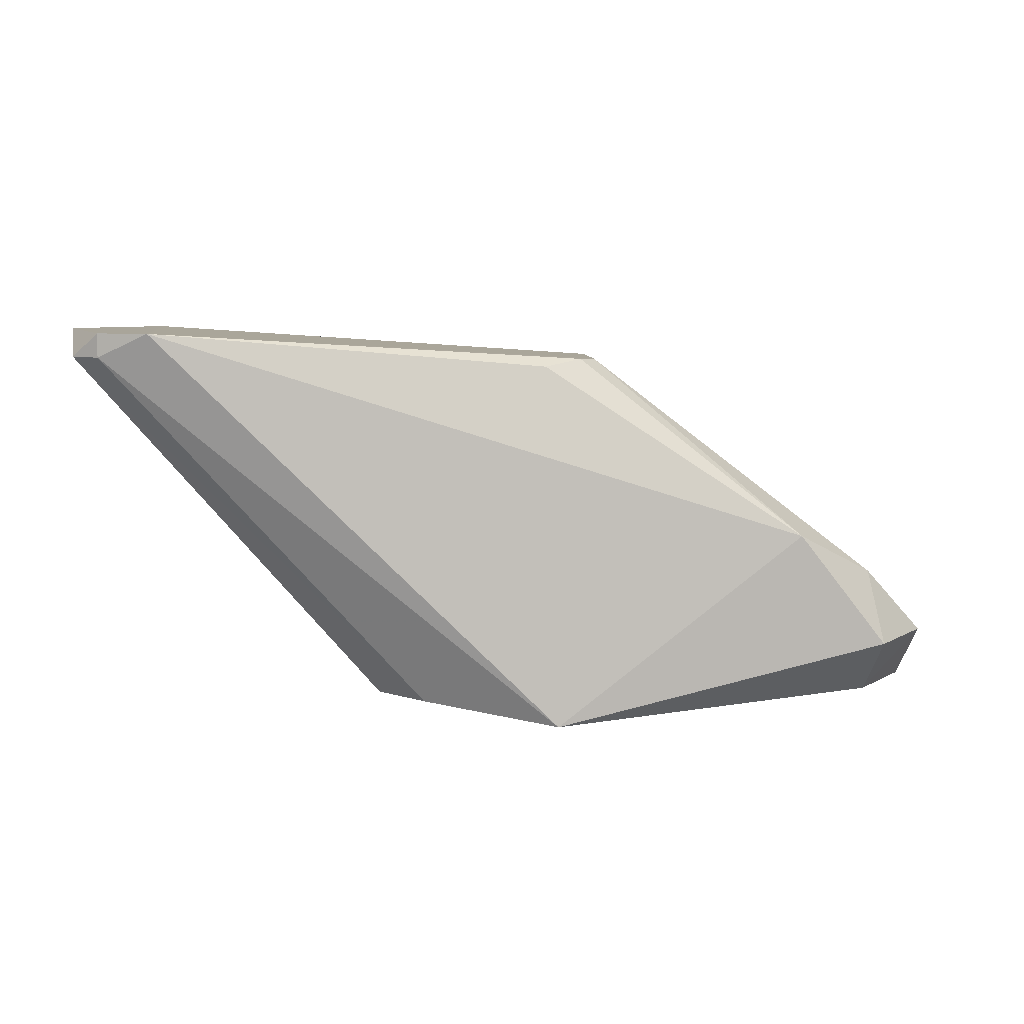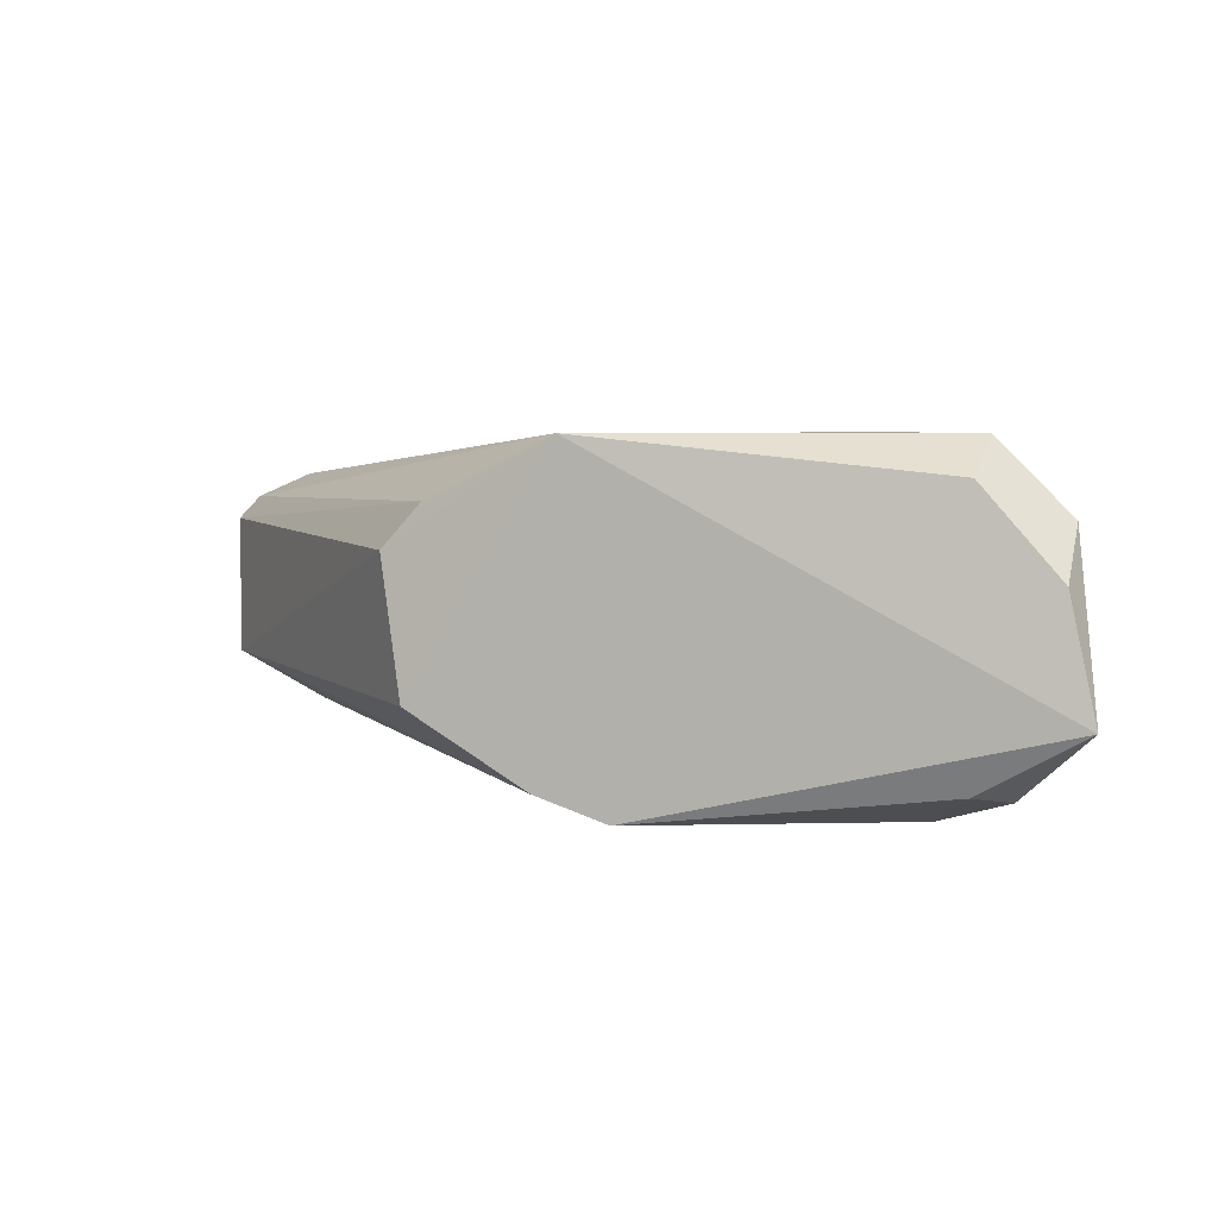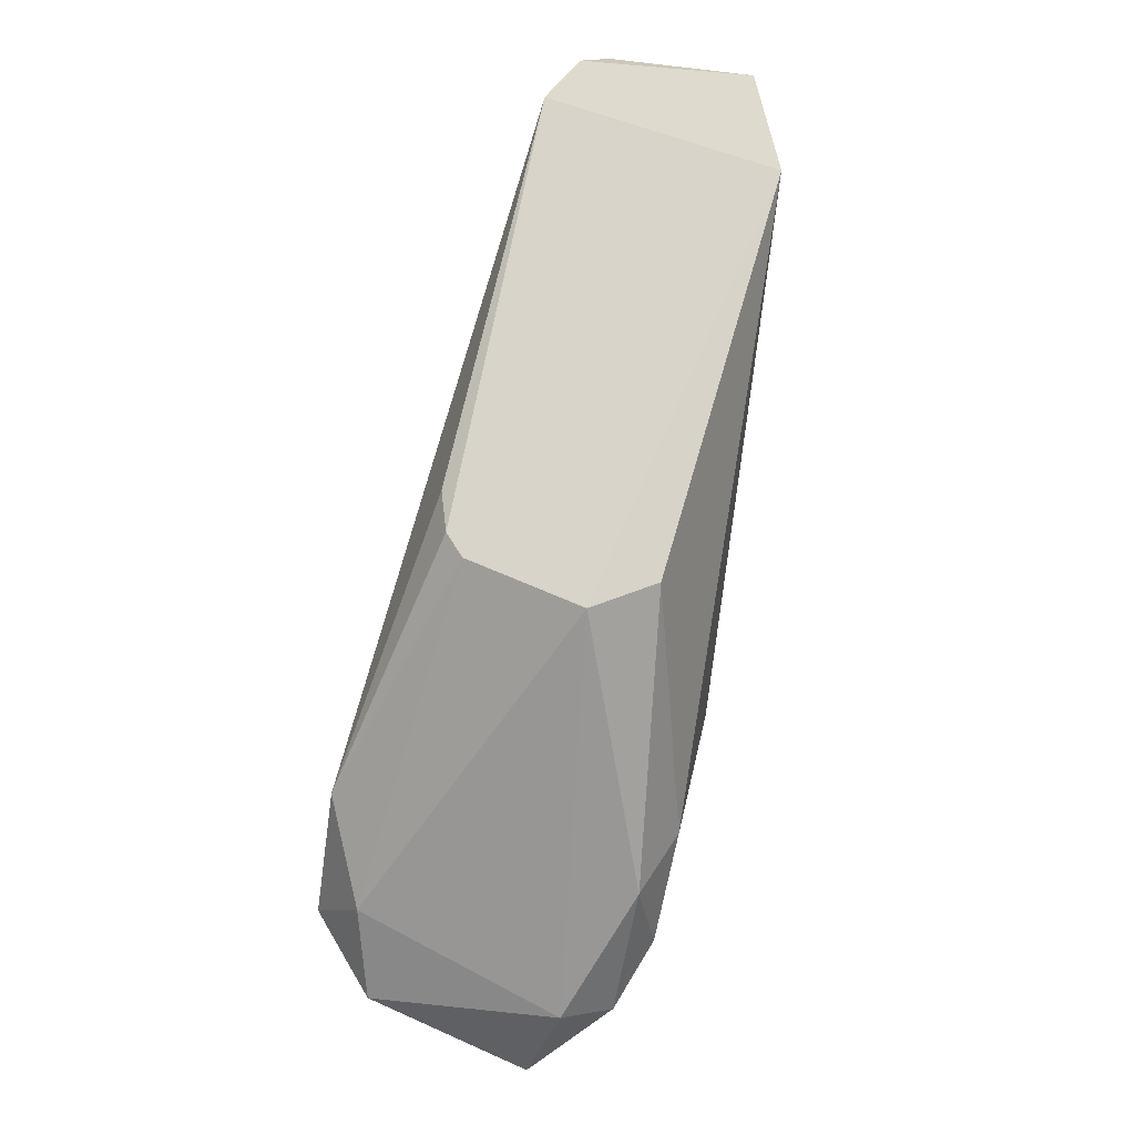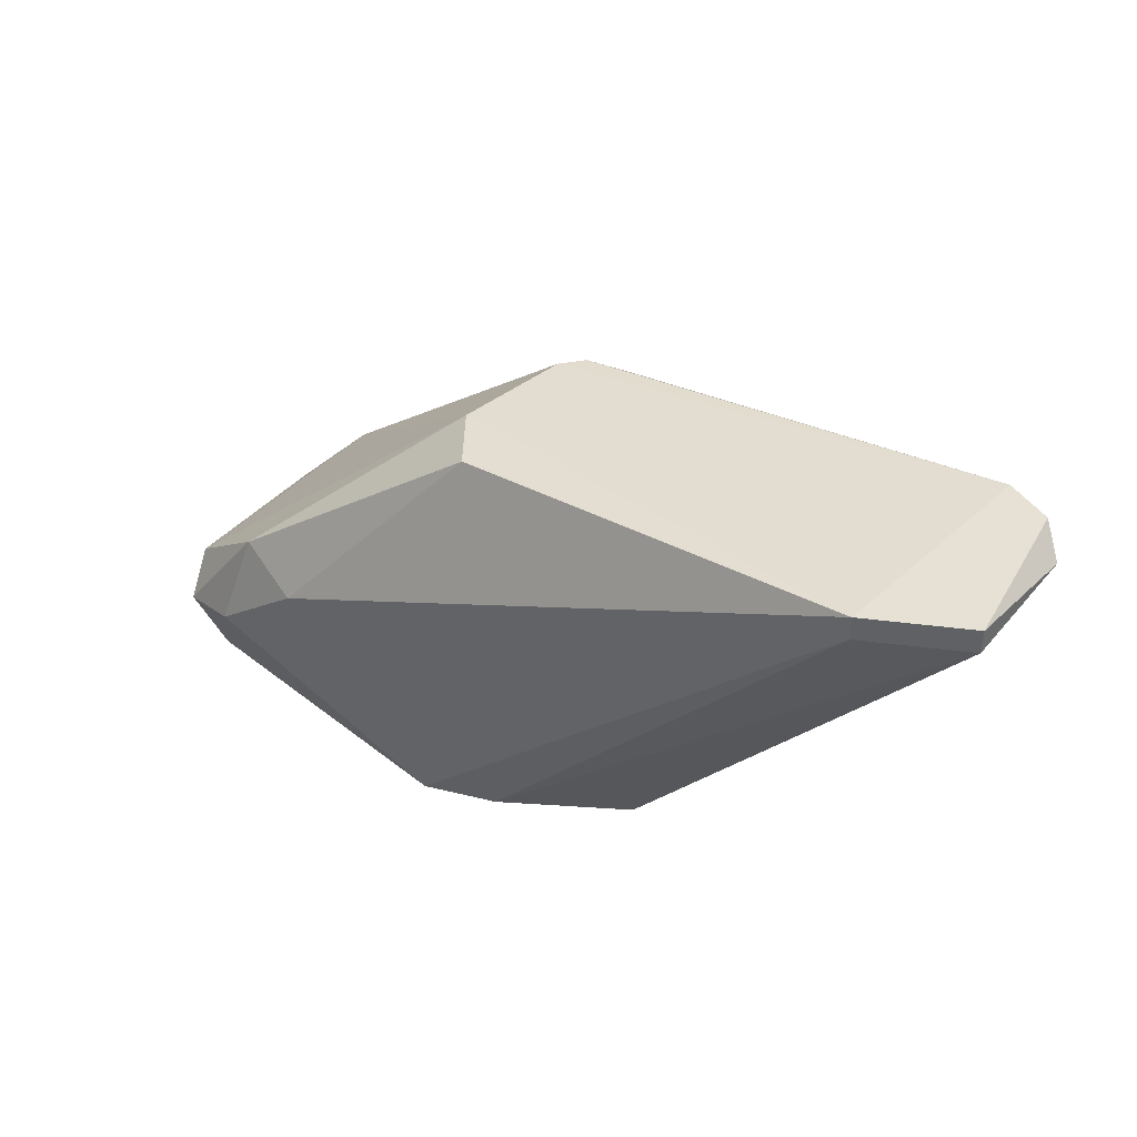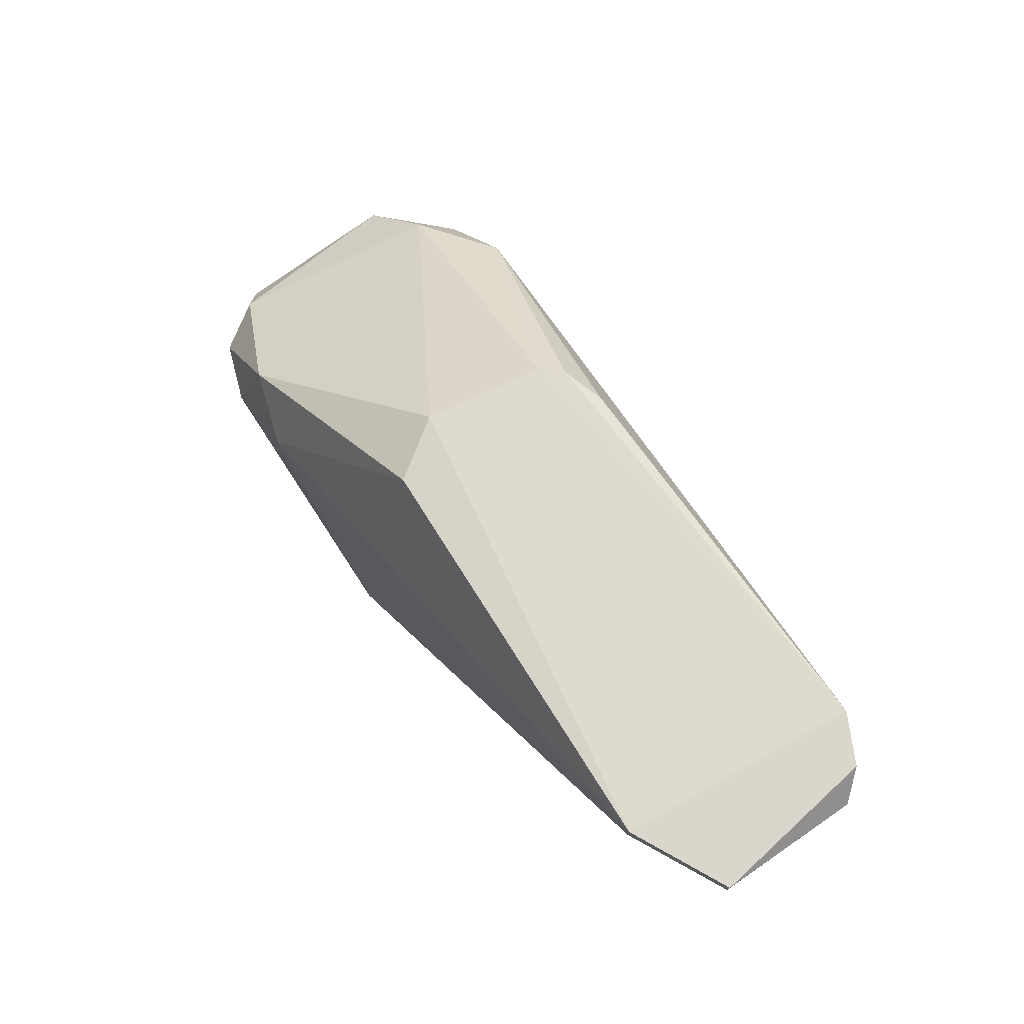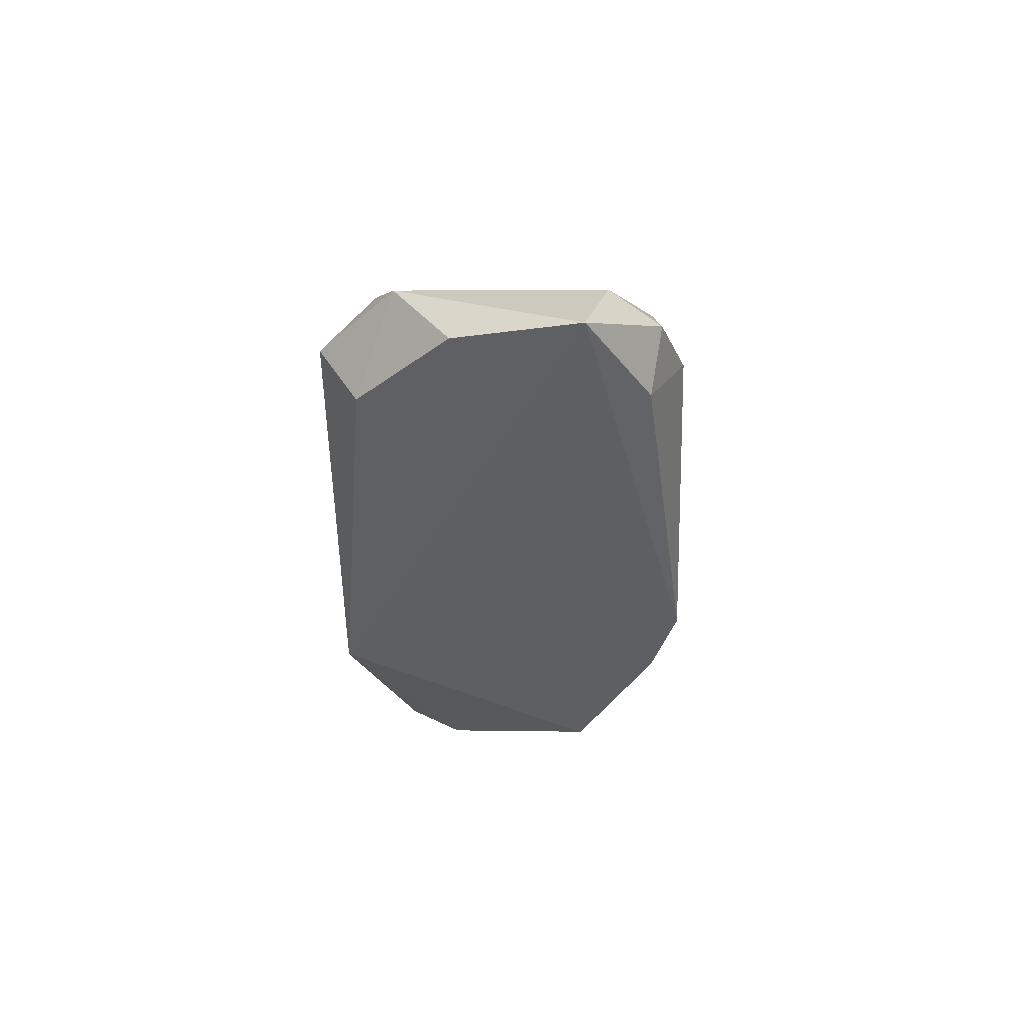
<metadata>
{"format":"obj","ext":"obj","renderer":"f3d","projection":"perspective","resolution":1024,"background":"white","views":[{"elev":7.5,"azim":167.4,"up":"+Z"},{"elev":5.1,"azim":-163.9,"up":"+Y"},{"elev":71.1,"azim":-76.2,"up":"+Z"},{"elev":39.1,"azim":35.7,"up":"+Z"},{"elev":73.9,"azim":55.6,"up":"+Z"},{"elev":-41.8,"azim":-88.8,"up":"+Z"}]}
</metadata>
<code>
v -0.05176 0.00457 0.1048
v -0.09677 -0.00372 0.08466
v -0.09203 0.008128 0.08821
v -0.06716 -0.00372 0.08466
v -0.07614 -0.005108 0.1031
v -0.07426 0.008128 0.08466
v -0.05531 -0.006089 0.1048
v -0.07662 -0.00846 0.08466
v -0.07619 0.004878 0.1033
v -0.08847 -0.007274 0.09414
v -0.08729 0.008128 0.09414
v -0.05057 -0.00372 0.1036
v -0.0658 0.002984 0.08581
v -0.05412 0.005757 0.1048
v -0.09203 0.005757 0.09177
v -0.08966 -0.00846 0.0894
v -0.07816 -0.002164 0.1032
v -0.09164 0.006368 0.08547
v -0.08492 -0.00846 0.09295
v -0.05057 0.003388 0.1036
v -0.0944 -0.004902 0.0894
v -0.09558 0.00457 0.08821
v -0.07308 -0.007274 0.08466
v -0.06781 0.005163 0.08567
v -0.09162 -0.006695 0.08548
v -0.05176 0.00457 0.1036
v -0.07415 0.00565 0.103
v -0.09321 -0.007274 0.08821
v -0.07718 0.003847 0.1033
v -0.05531 -0.006089 0.1036
v -0.05057 -0.00372 0.1048
v -0.09546 0.002067 0.08523
f 22 18 32
f 4 2 6
f 2 4 8
f 6 3 11
f 4 6 13
f 12 4 13
f 7 1 14
f 6 11 14
f 11 3 15
f 5 7 17
f 10 5 17
f 6 2 18
f 3 6 18
f 7 5 19
f 8 7 19
f 5 10 19
f 16 8 19
f 10 16 19
f 12 13 20
f 10 17 21
f 17 15 21
f 15 3 22
f 3 18 22
f 2 21 22
f 21 15 22
f 8 4 23
f 4 12 23
f 13 6 24
f 20 13 24
f 2 8 25
f 8 16 25
f 14 1 26
f 6 14 26
f 1 20 26
f 24 6 26
f 20 24 26
f 11 9 27
f 9 14 27
f 14 11 27
f 16 10 28
f 21 2 28
f 10 21 28
f 2 25 28
f 25 16 28
f 9 11 29
f 7 14 29
f 14 9 29
f 11 15 29
f 17 7 29
f 15 17 29
f 7 8 30
f 12 7 30
f 8 23 30
f 23 12 30
f 1 7 31
f 7 12 31
f 20 1 31
f 12 20 31
f 18 2 32
f 2 22 32

</code>
